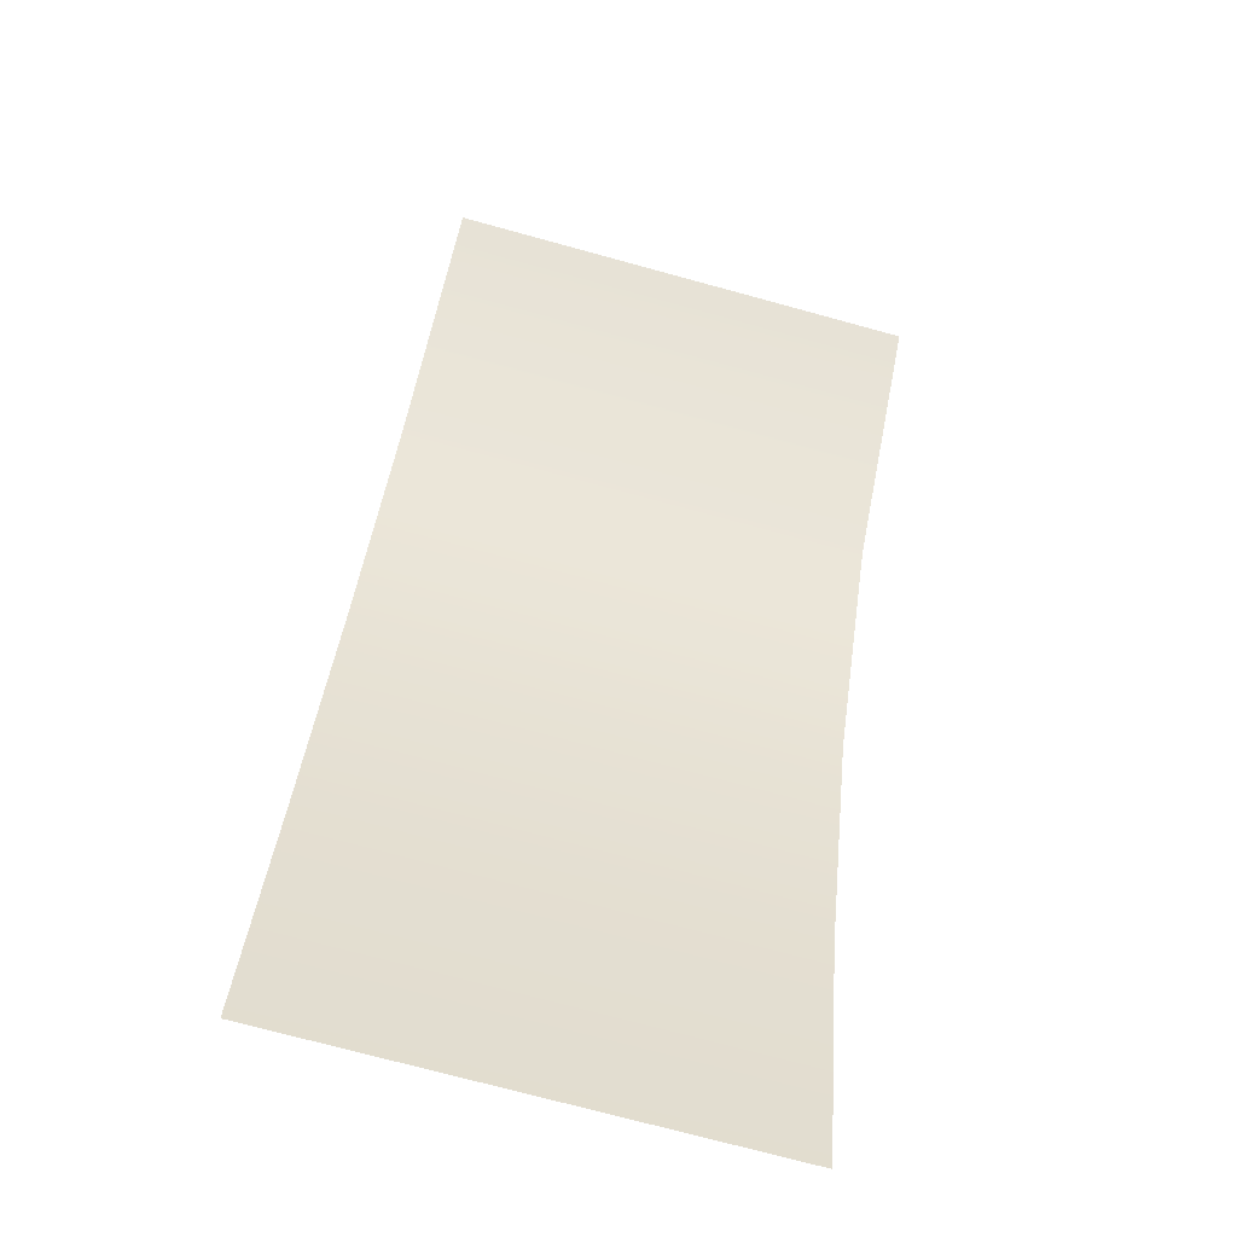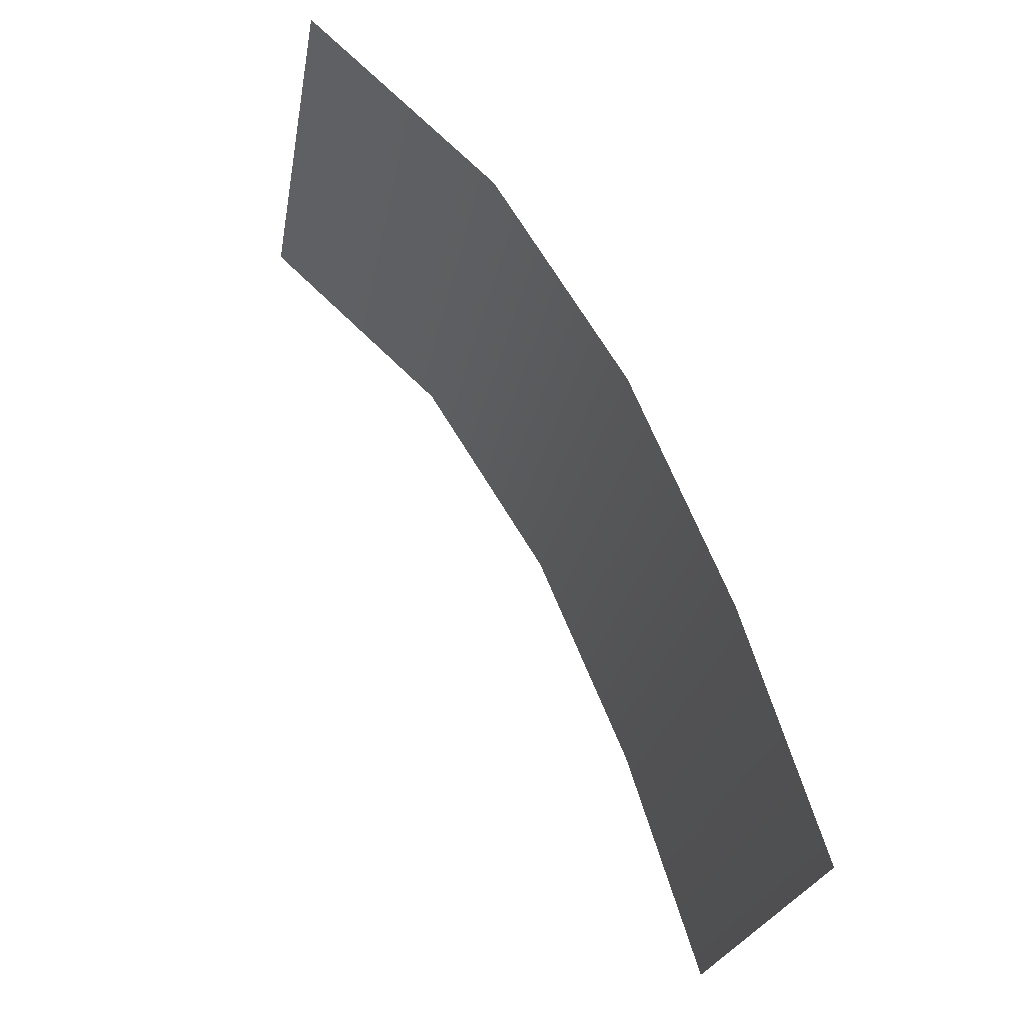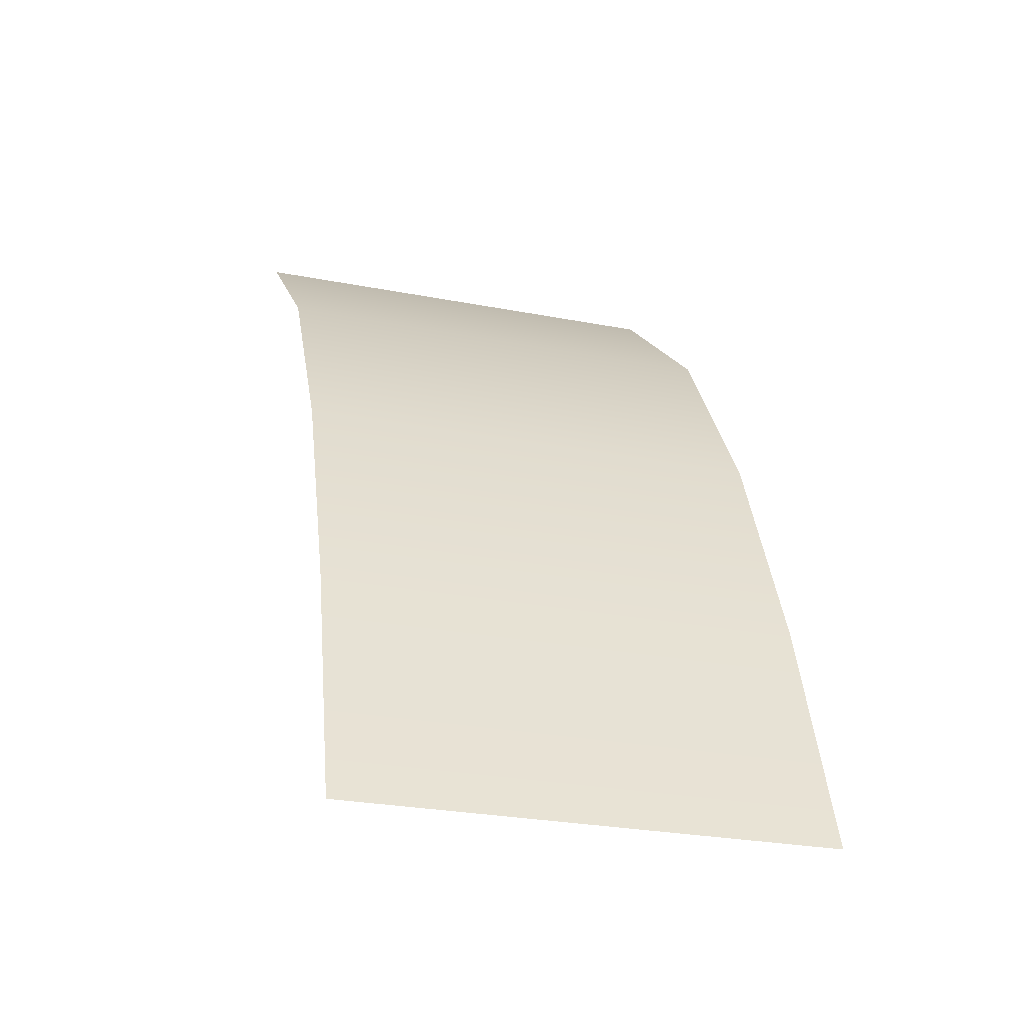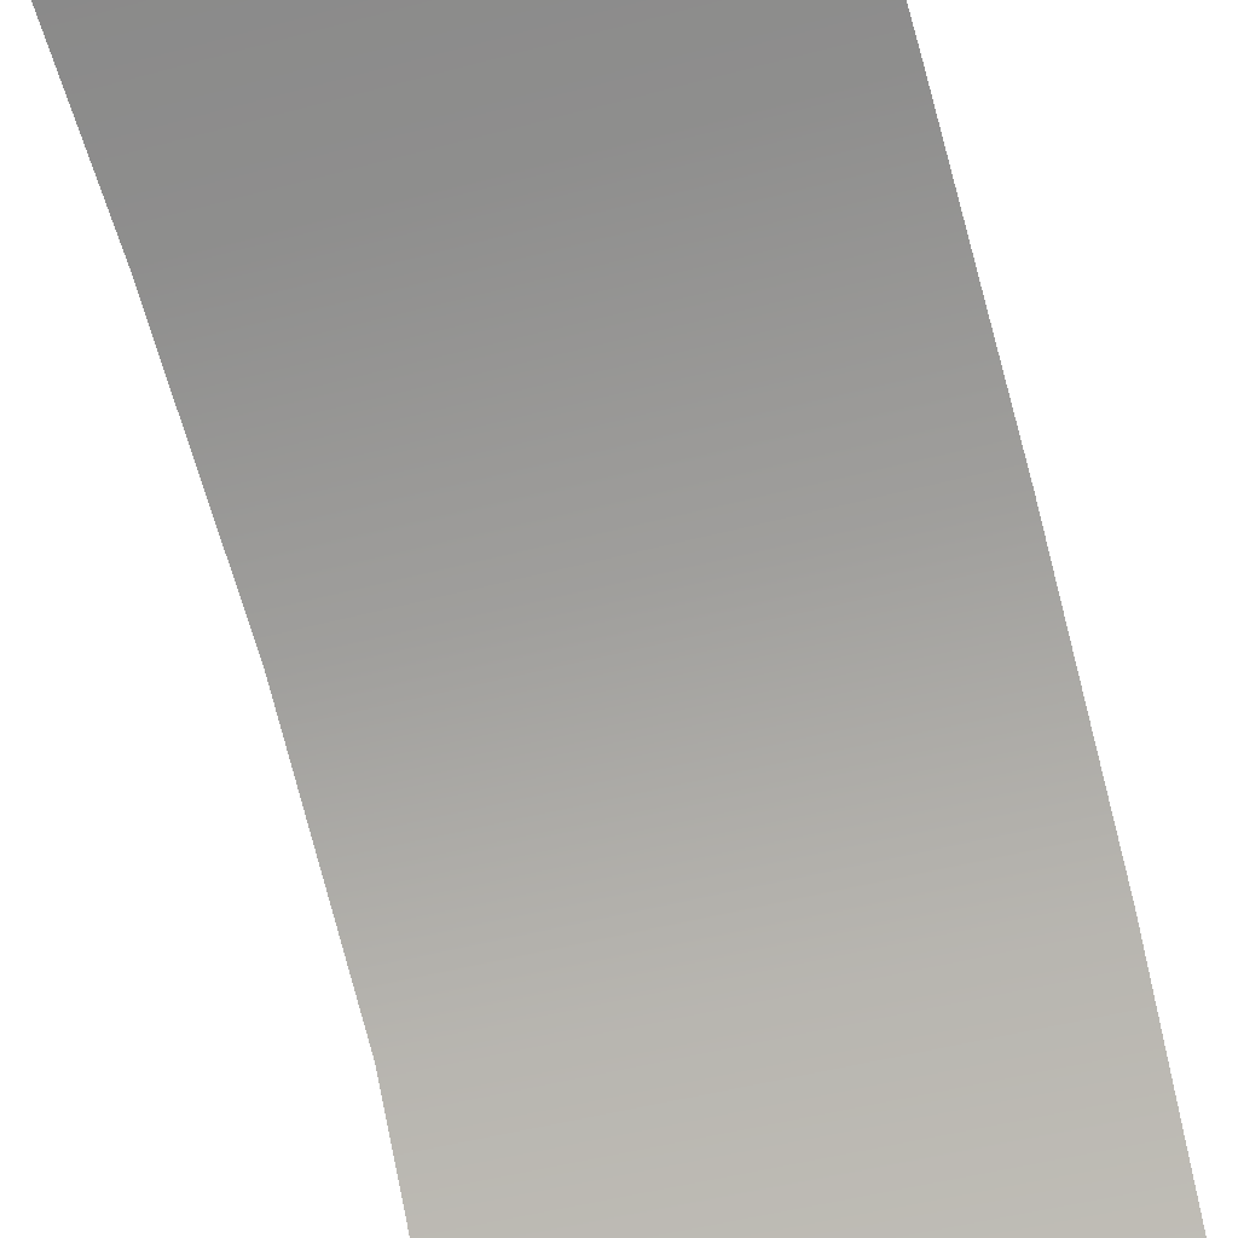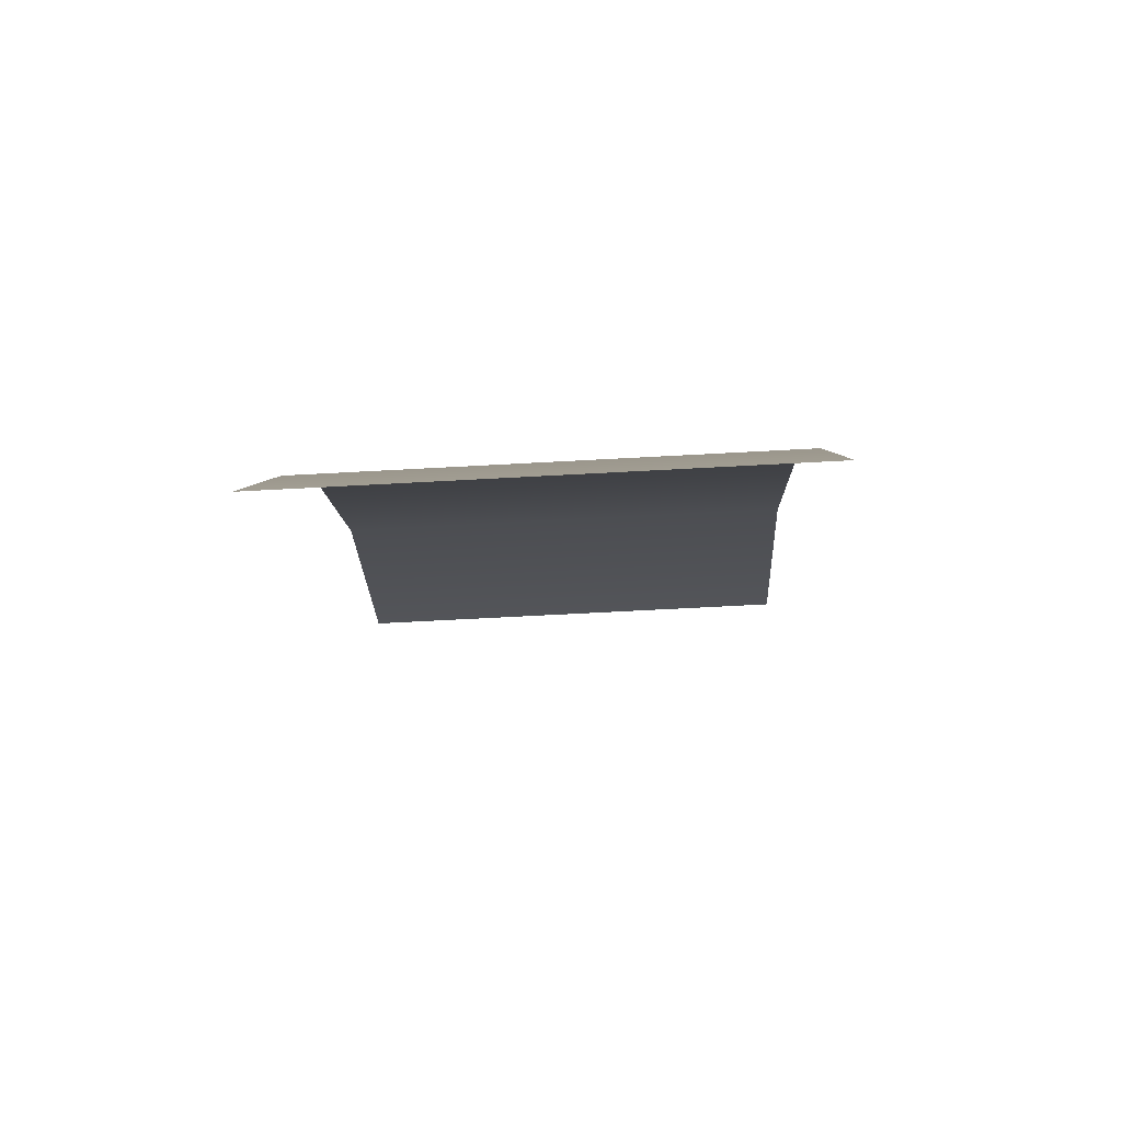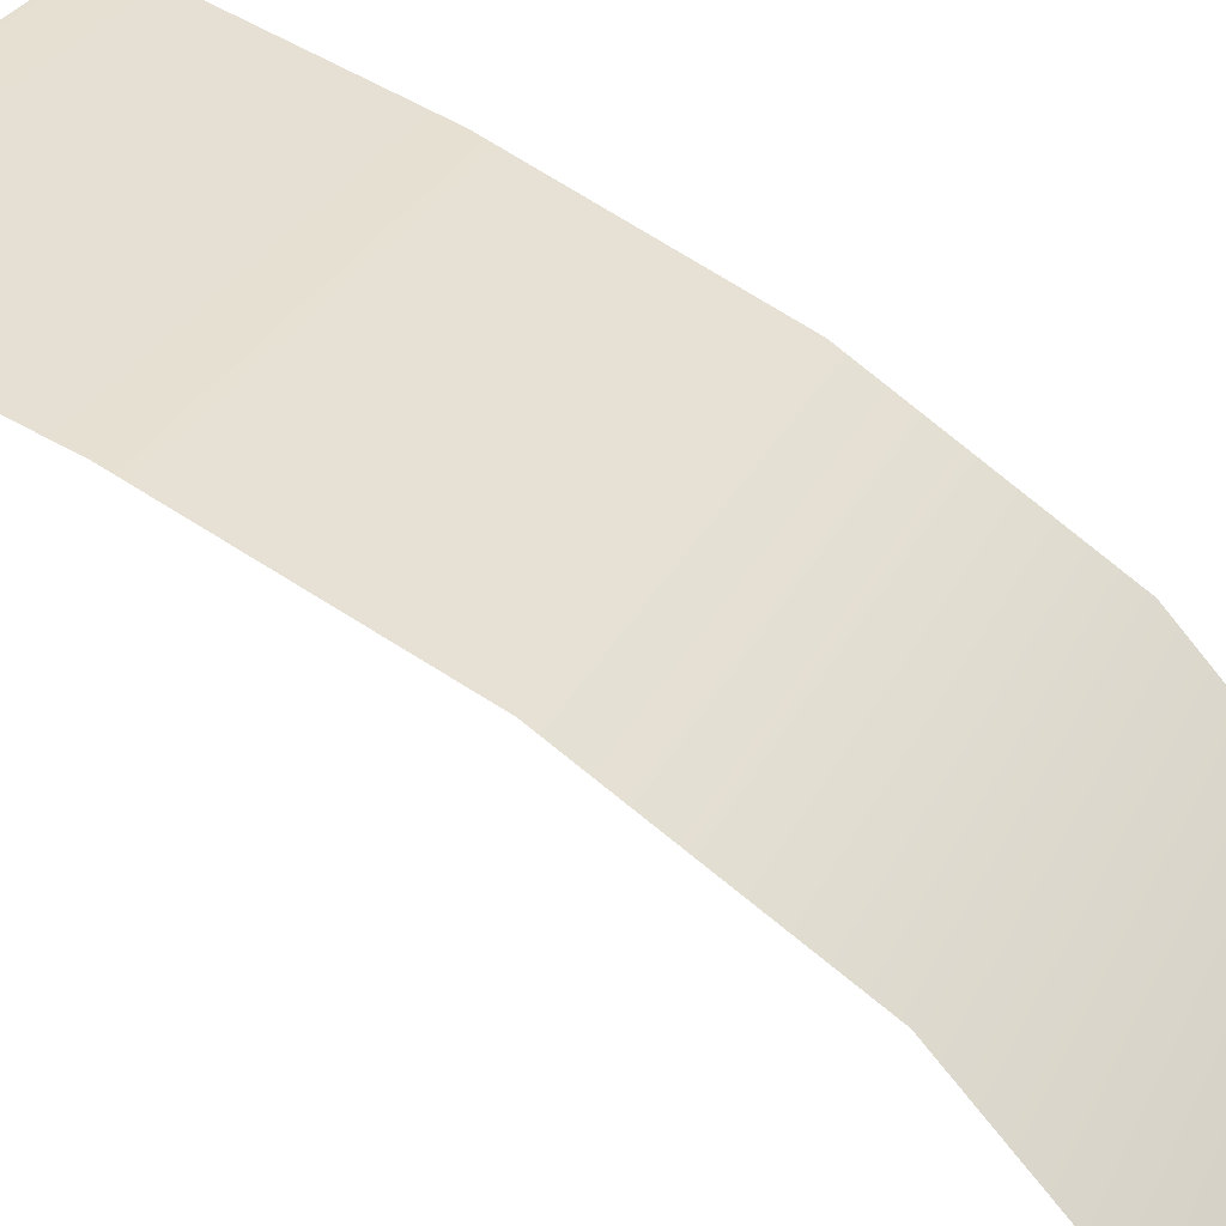
<metadata>
{"format":"obj","ext":"obj","renderer":"f3d","projection":"perspective","resolution":1024,"background":"white","views":[{"elev":-74.3,"azim":-15.2,"up":"+Z"},{"elev":-24.7,"azim":80.2,"up":"+Z"},{"elev":-28.3,"azim":163.9,"up":"+Z"},{"elev":-46.4,"azim":-162.8,"up":"+Y"},{"elev":-67.3,"azim":-176.9,"up":"+Z"},{"elev":30.1,"azim":-67.8,"up":"+Y"}]}
</metadata>
<code>
v  155.7 3.66 -357.6
v  155.7 2.812 -355.6
v  159.7 2.812 -355.6
v  159.7 3.66 -357.6
v  155.7 1.662 -353.8
v  155.7 0 -352.2
v  159.7 0 -352.2
v  159.7 1.662 -353.8
v  159.7 4.339 -359.7
v  155.7 4.339 -359.7
o Object178
g Object178
f 1 2 3 4
f 5 6 7 8
f 2 5 8 3
f 4 9 10 1

</code>
